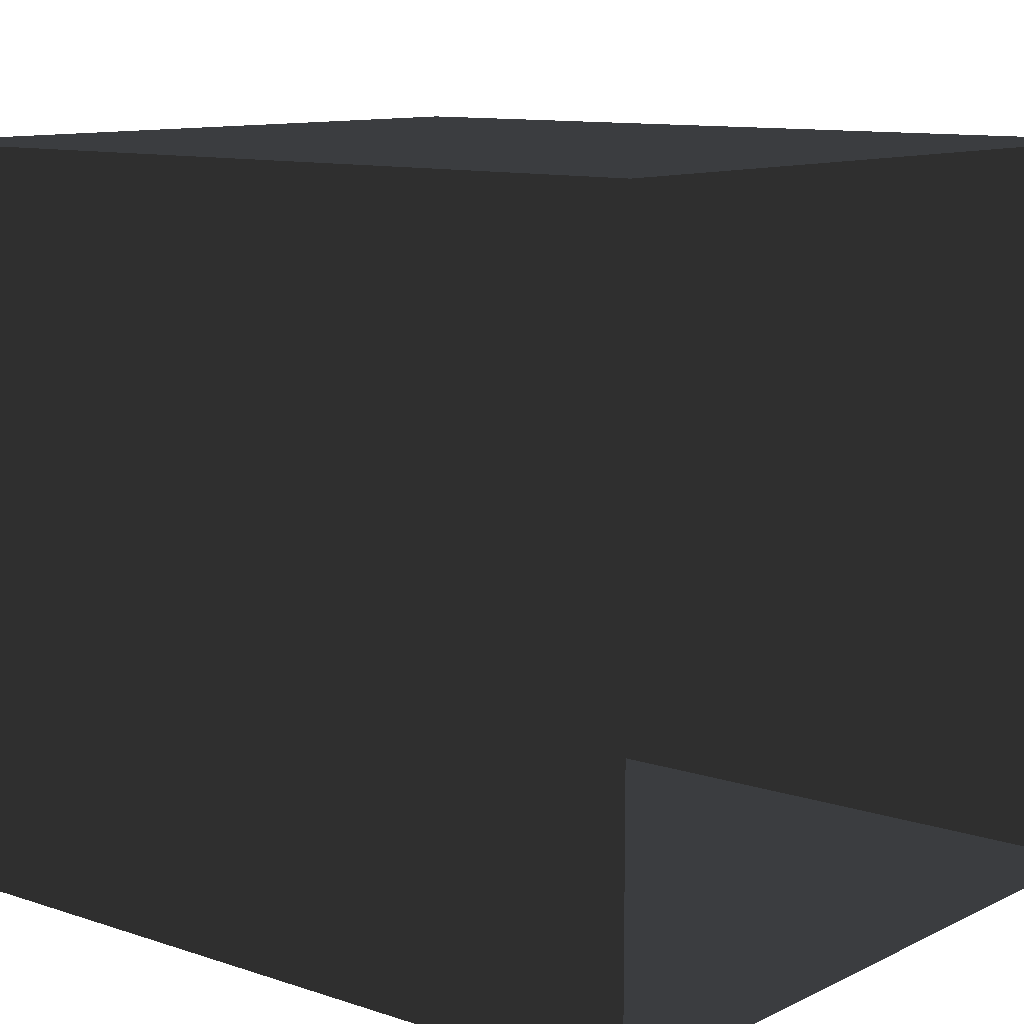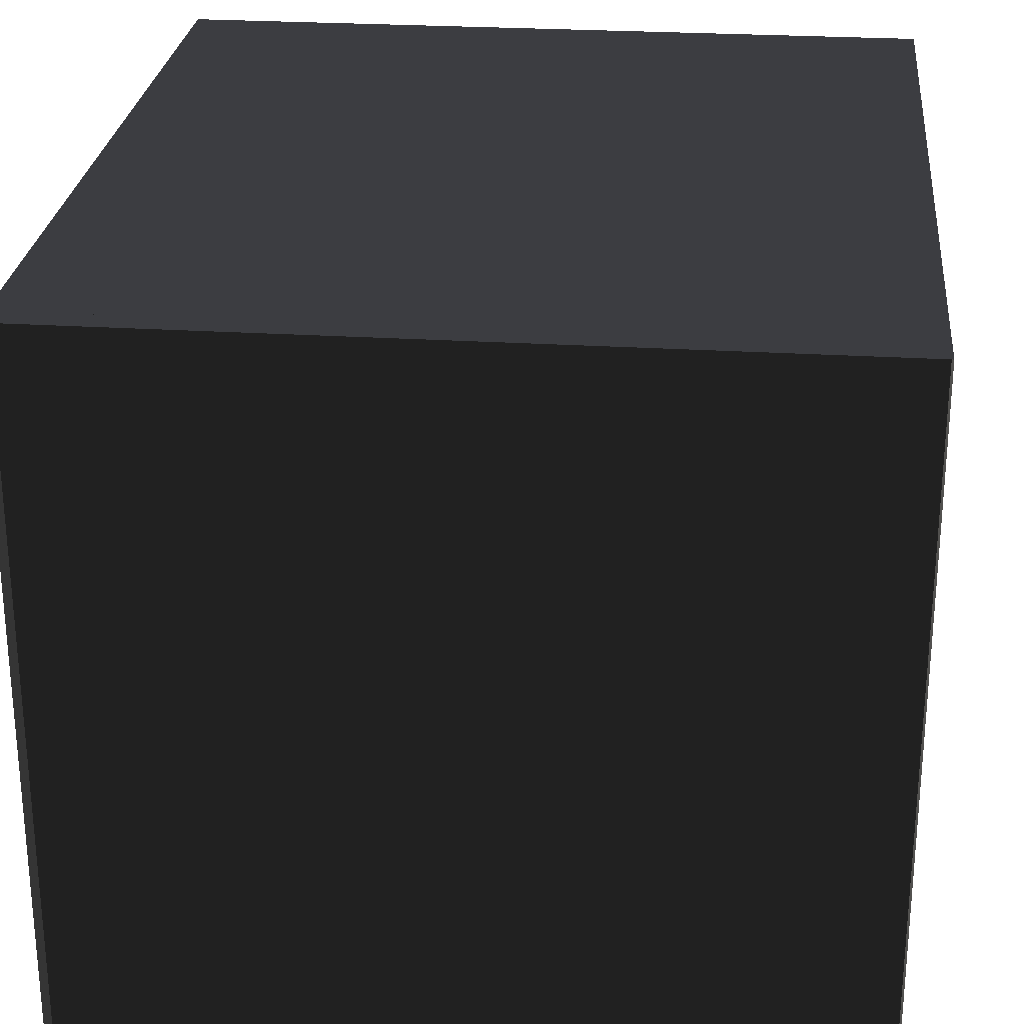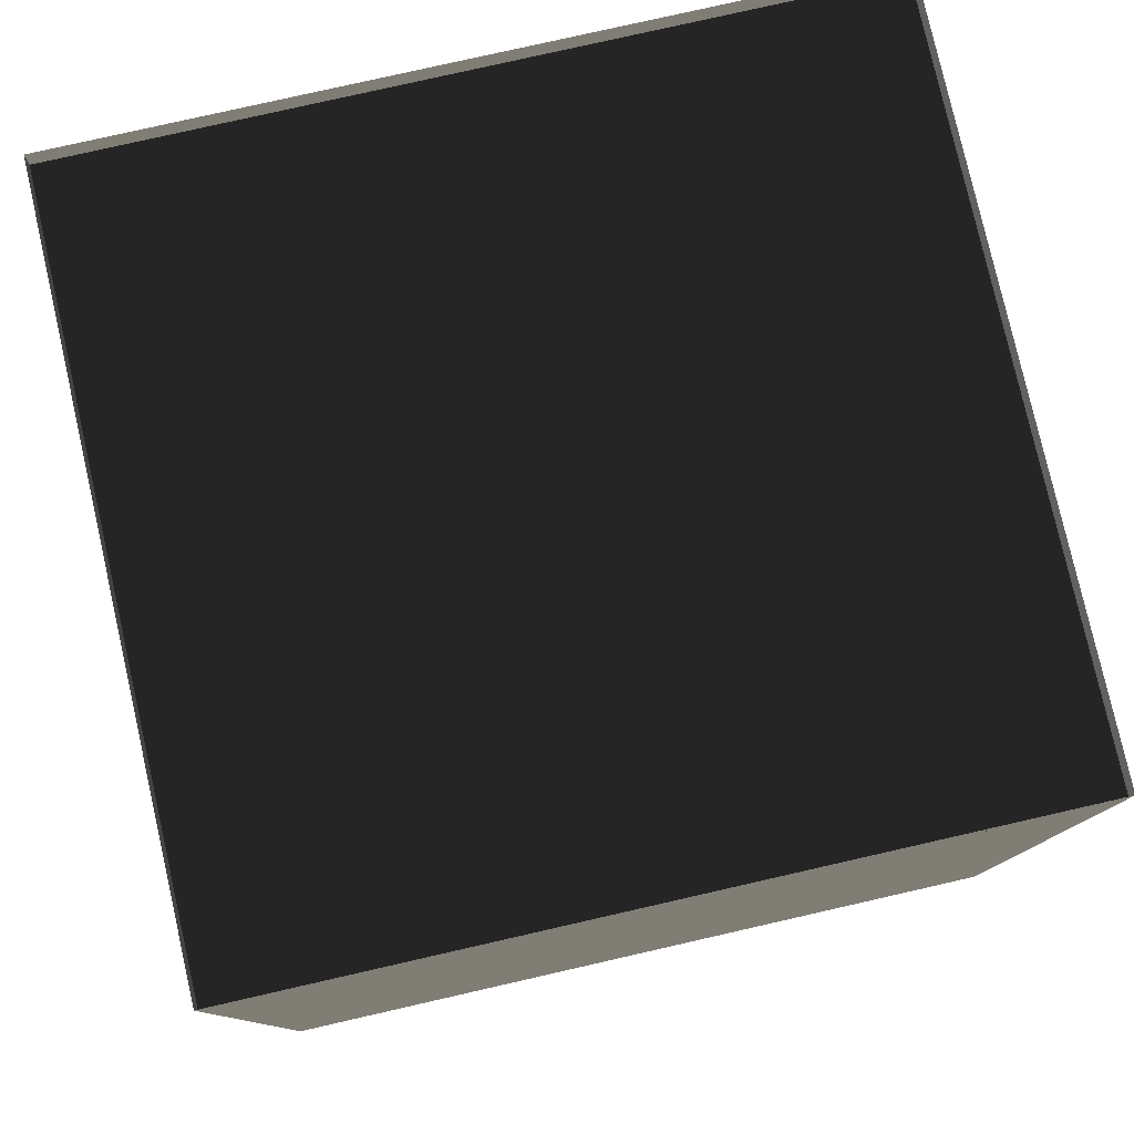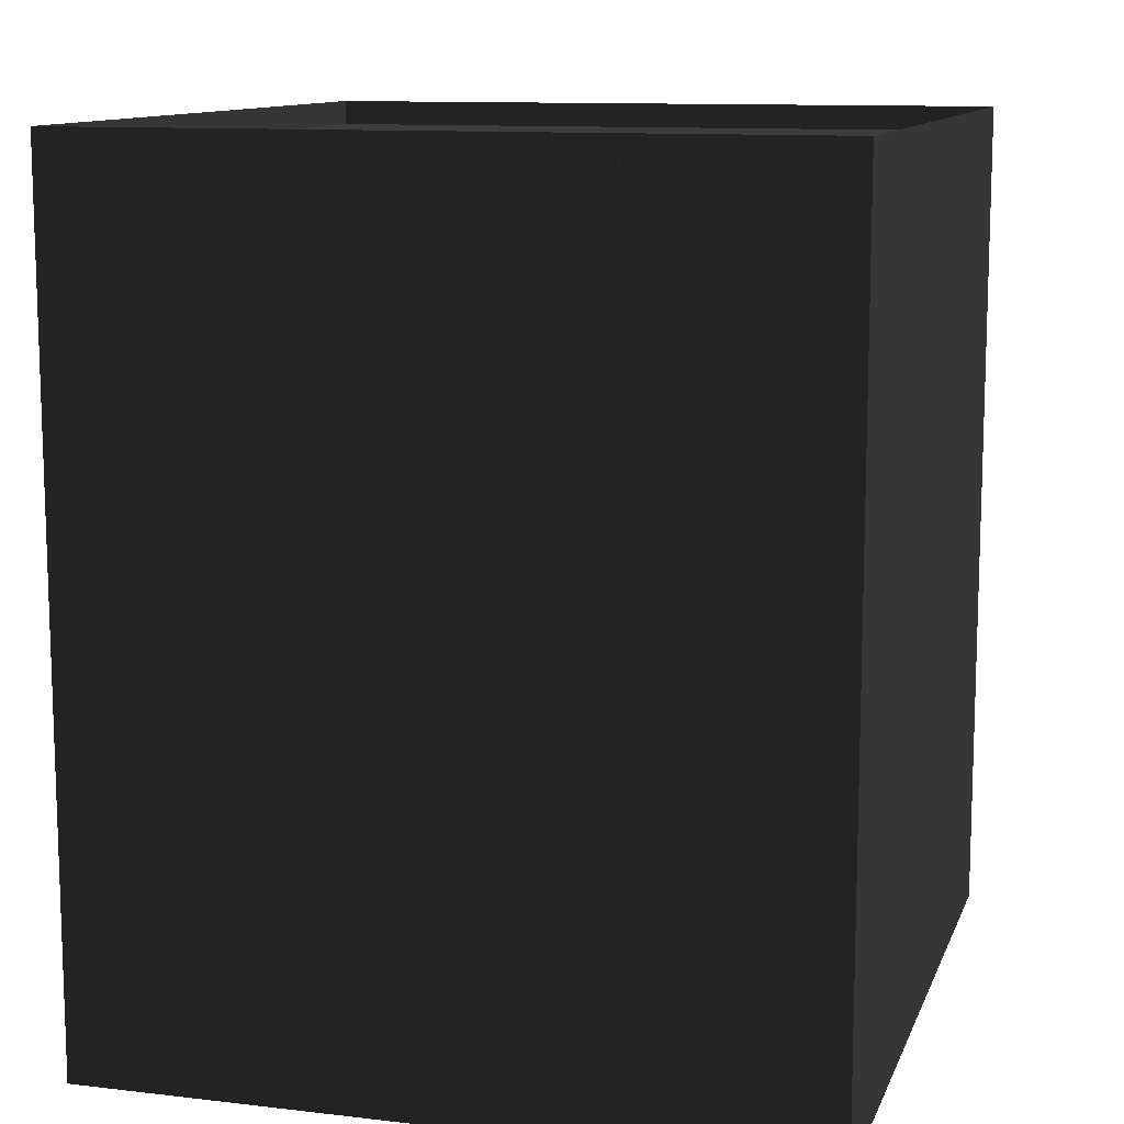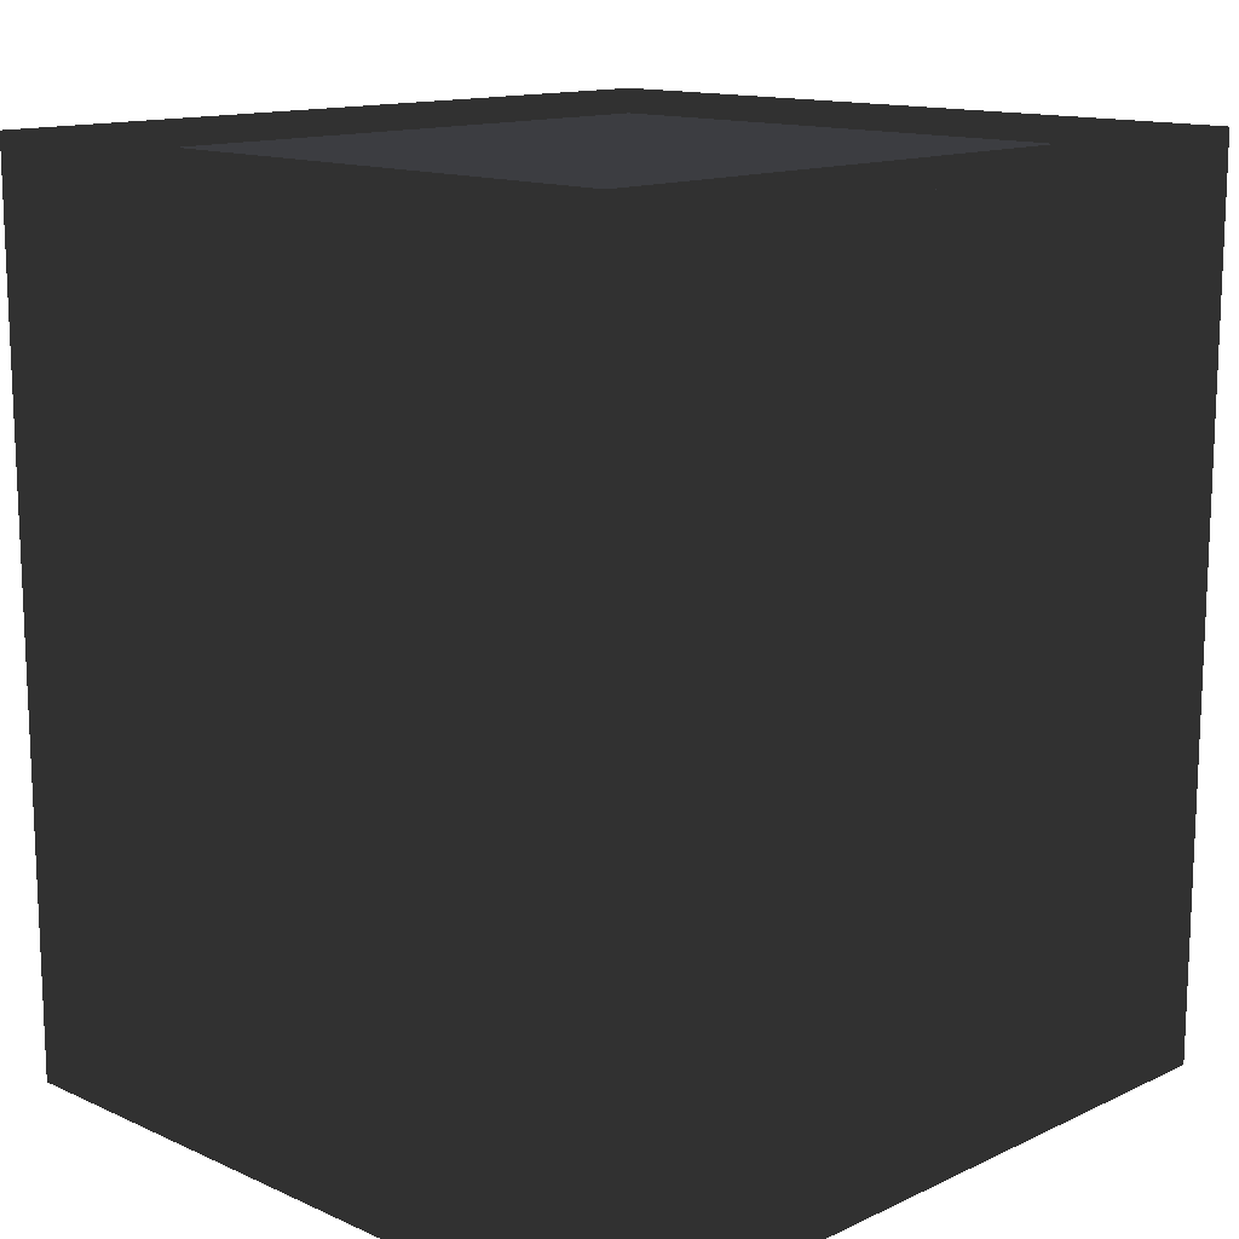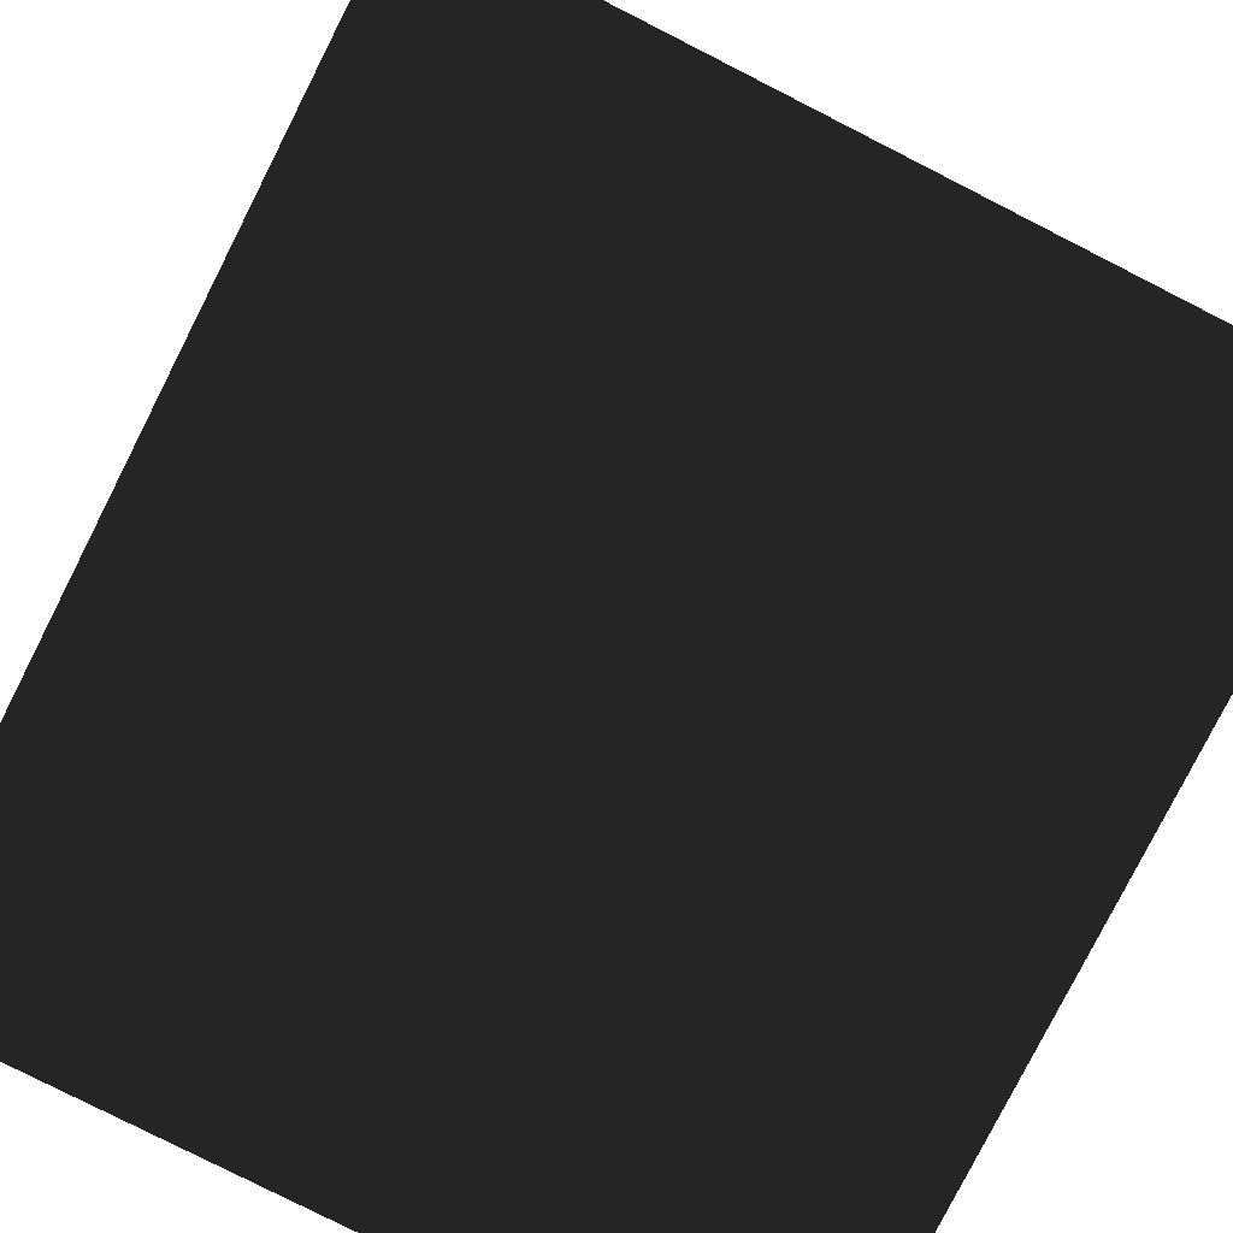
<metadata>
{"format":"obj","ext":"obj","renderer":"f3d","projection":"perspective","resolution":1024,"background":"white","views":[{"elev":10.7,"azim":129.7,"up":"+Y"},{"elev":26.3,"azim":5.6,"up":"+Y"},{"elev":79.2,"azim":-12.8,"up":"+Z"},{"elev":11.4,"azim":-74.1,"up":"+Z"},{"elev":13.9,"azim":-45.6,"up":"+Z"},{"elev":-79.8,"azim":153.1,"up":"+Y"}]}
</metadata>
<code>
v 291.9 275.7 310.6
v 145.9 275.7 310.6
v 3.3e-05 275.7 310.6
v -145.9 275.7 310.6
v -291.9 275.7 310.6
v 291.9 137.8 310.6
v 145.9 137.8 310.6
v 3.3e-05 137.8 310.6
v -145.9 137.8 310.6
v -291.9 137.8 310.6
v 291.9 0 310.6
v 145.9 0 310.6
v 3.3e-05 0 310.6
v -145.9 0 310.6
v -291.9 0 310.6
v 291.9 -275.7 310.6
v 291.9 -137.8 310.6
v 145.9 -275.7 310.6
v 145.9 -137.8 310.6
v 3.3e-05 -275.7 310.6
v 3.3e-05 -137.8 310.6
v -145.9 -275.7 310.6
v -145.9 -137.8 310.6
v -291.9 -275.7 310.6
v -291.9 -137.8 310.6
v 291.9 275.7 330
v 291.9 275.7 -330
v 145.9 275.7 330
v 145.9 275.7 -330
v 3.3e-05 275.7 330
v 3.3e-05 275.7 -330
v -145.9 275.7 330
v -145.9 275.7 -330
v -291.9 275.7 330
v -291.9 275.7 -330
v 291.9 137.8 330
v 291.9 137.8 -330
v -291.9 137.8 330
v -291.9 137.8 -330
v 291.9 0 330
v 291.9 2.9e-05 -330
v -291.9 0 330
v -291.9 2.9e-05 -330
v 291.9 -275.7 330
v 291.9 -137.8 330
v 291.9 -137.8 -330
v 291.9 -275.7 -330
v 145.9 -275.7 330
v 145.9 -275.7 -330
v 3.3e-05 -275.7 330
v 3.3e-05 -275.7 -330
v -145.9 -275.7 330
v -145.9 -275.7 -330
v -291.9 -137.8 330
v -291.9 -275.7 330
v -291.9 -275.7 -330
v -291.9 -137.8 -330
v 291.9 275.7 310.6
v 291.9 275.7 330
v 145.9 275.7 310.6
v 145.9 275.7 330
v 3.3e-05 275.7 310.6
v 3.3e-05 275.7 330
v -145.9 275.7 310.6
v -145.9 275.7 330
v -291.9 275.7 310.6
v -291.9 275.7 330
v 291.9 137.8 310.6
v 291.9 137.8 330
v -291.9 137.8 310.6
v -291.9 137.8 330
v 291.9 0 310.6
v 291.9 0 330
v -291.9 0 310.6
v -291.9 0 330
v 291.9 -275.7 310.6
v 291.9 -137.8 310.6
v 291.9 -137.8 330
v 291.9 -275.7 330
v 145.9 -275.7 310.6
v 145.9 -275.7 330
v 3.3e-05 -275.7 310.6
v 3.3e-05 -275.7 330
v -145.9 -275.7 310.6
v -145.9 -275.7 330
v -291.9 -137.8 310.6
v -291.9 -275.7 310.6
v -291.9 -275.7 330
v -291.9 -137.8 330
g group0
g group1
g group2
g group3
f 24 25 23
f 23 22 24
f 22 23 21
f 21 20 22
f 20 21 19
f 19 18 20
f 18 19 17
f 17 16 18
f 25 15 14
f 14 23 25
f 23 14 13
f 13 21 23
f 21 13 12
f 12 19 21
f 19 12 11
f 11 17 19
f 15 10 9
f 9 14 15
f 14 9 8
f 8 13 14
f 13 8 7
f 7 12 13
f 12 7 6
f 6 11 12
f 10 5 4
f 4 9 10
f 9 4 3
f 3 8 9
f 8 3 2
f 2 7 8
f 7 2 1
f 1 6 7
g group4
f 56 57 55
f 54 55 57
f 53 56 52
f 55 52 56
f 51 53 50
f 52 50 53
f 49 51 48
f 50 48 51
f 46 47 45
f 44 45 47
f 47 49 44
f 48 44 49
f 57 43 54
f 42 54 43
f 41 46 40
f 45 40 46
f 43 39 42
f 38 42 39
f 37 41 36
f 40 36 41
f 39 35 38
f 34 38 35
f 35 33 34
f 32 34 33
f 33 31 32
f 30 32 31
f 31 29 30
f 28 30 29
f 29 27 28
f 26 28 27
f 27 37 26
f 36 26 37
g group5
f 88 89 87
f 86 87 89
f 85 88 84
f 87 84 88
f 83 85 82
f 84 82 85
f 81 83 80
f 82 80 83
f 78 79 77
f 76 77 79
f 79 81 76
f 80 76 81
f 89 75 86
f 74 86 75
f 73 78 72
f 77 72 78
f 75 71 74
f 70 74 71
f 69 73 68
f 72 68 73
f 71 67 70
f 66 70 67
f 67 65 66
f 64 66 65
f 65 63 64
f 62 64 63
f 63 61 62
f 60 62 61
f 61 59 60
f 58 60 59
f 59 69 58
f 68 58 69

</code>
